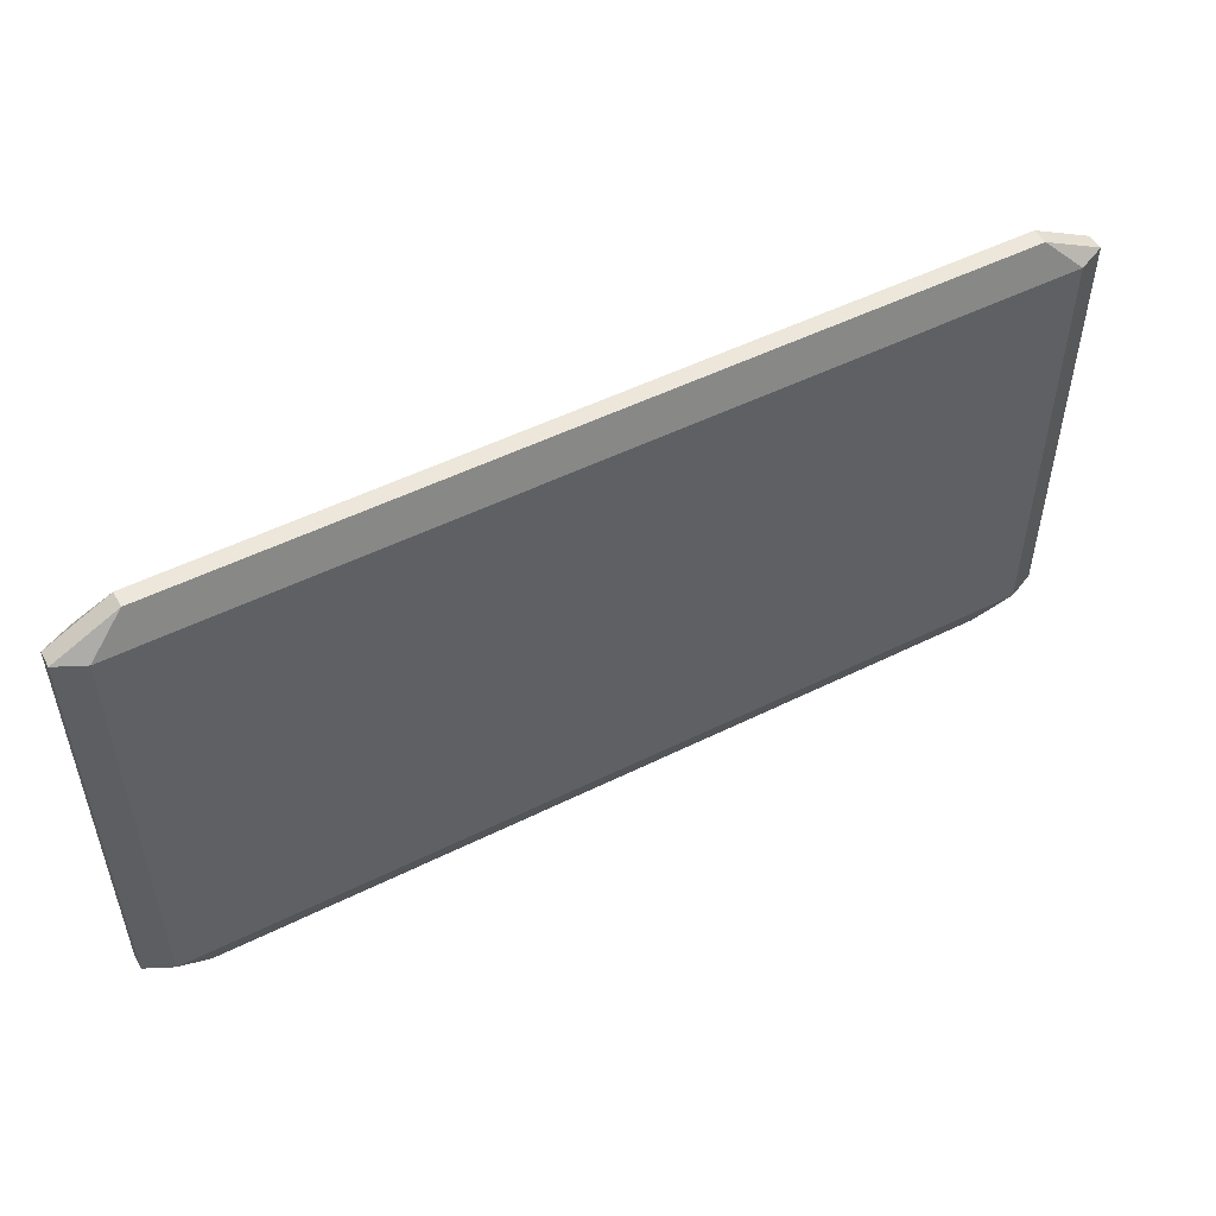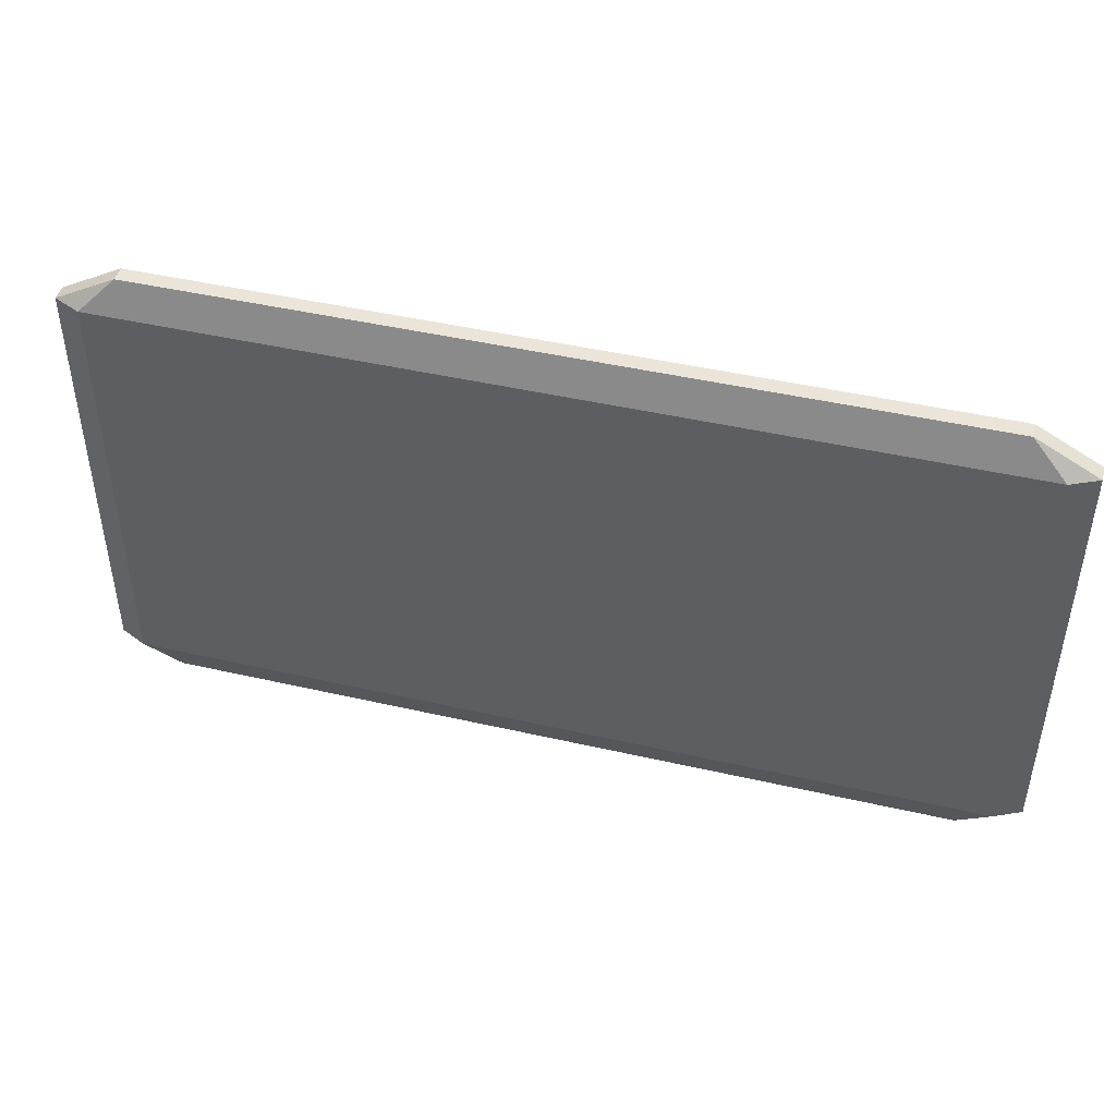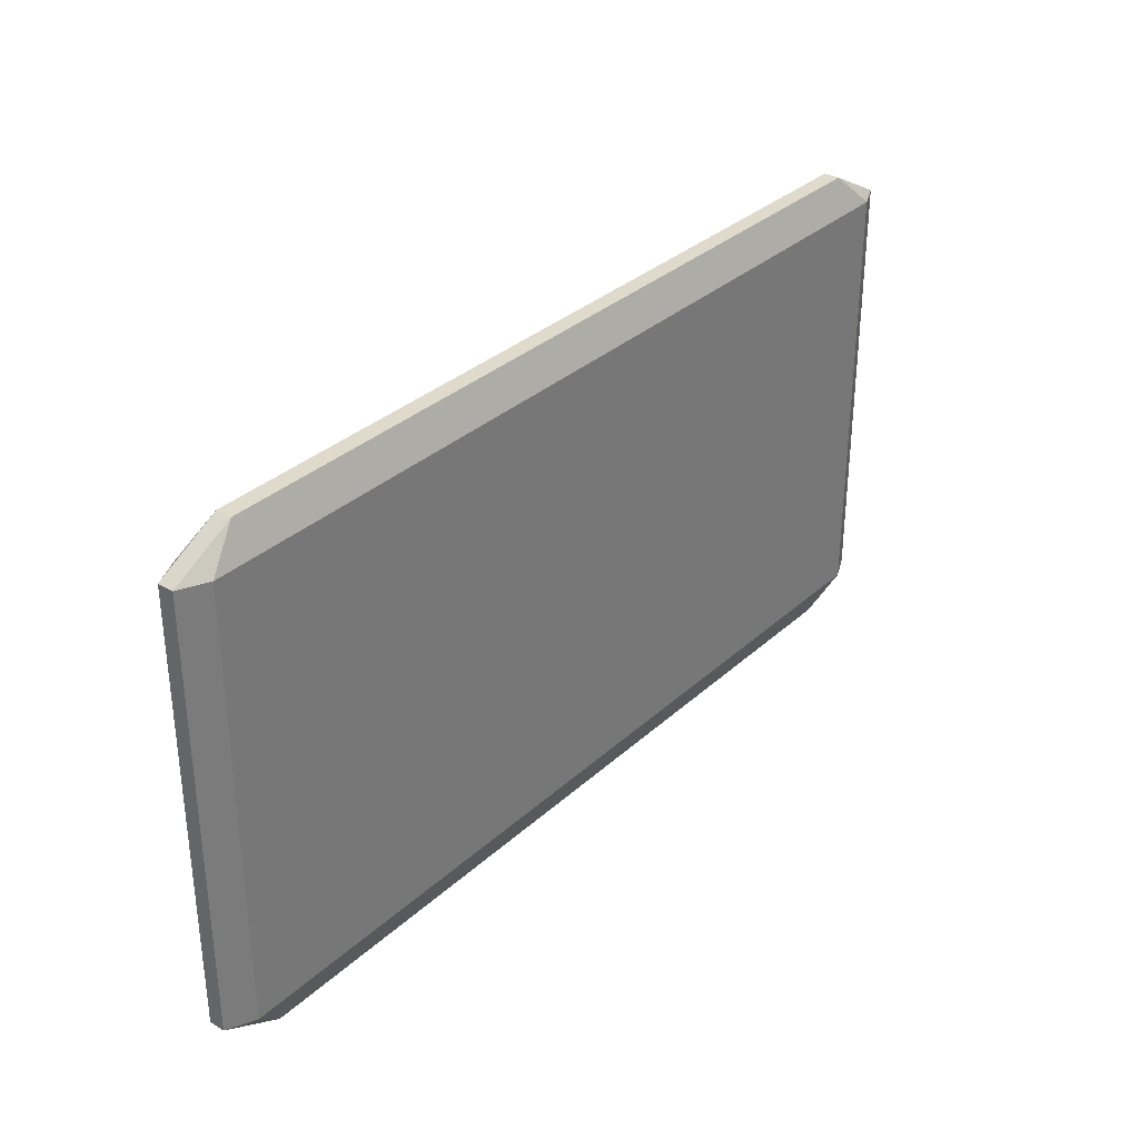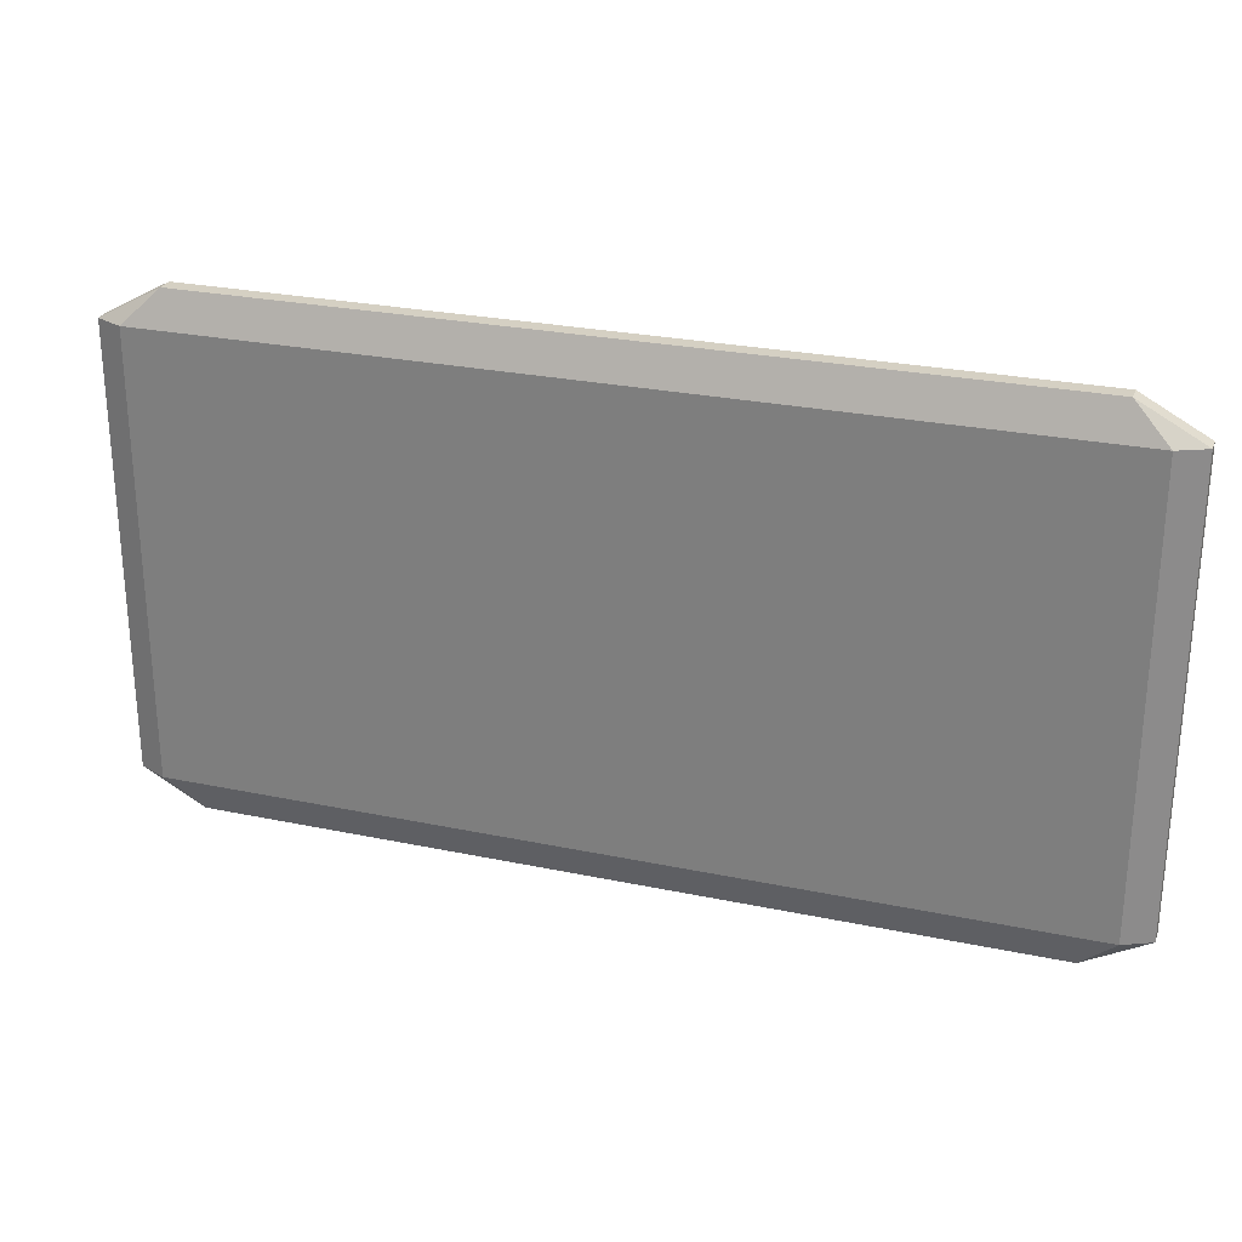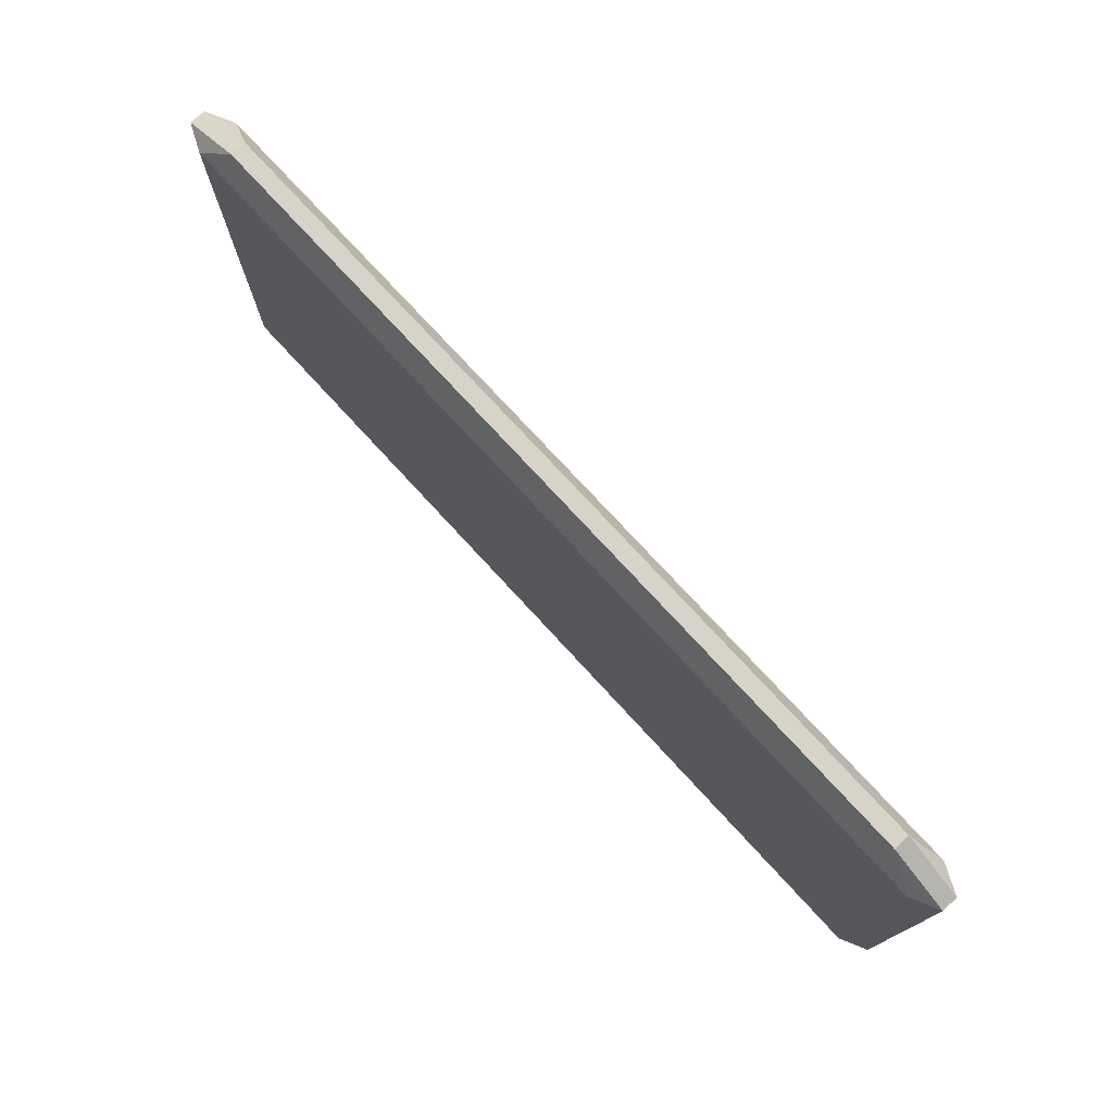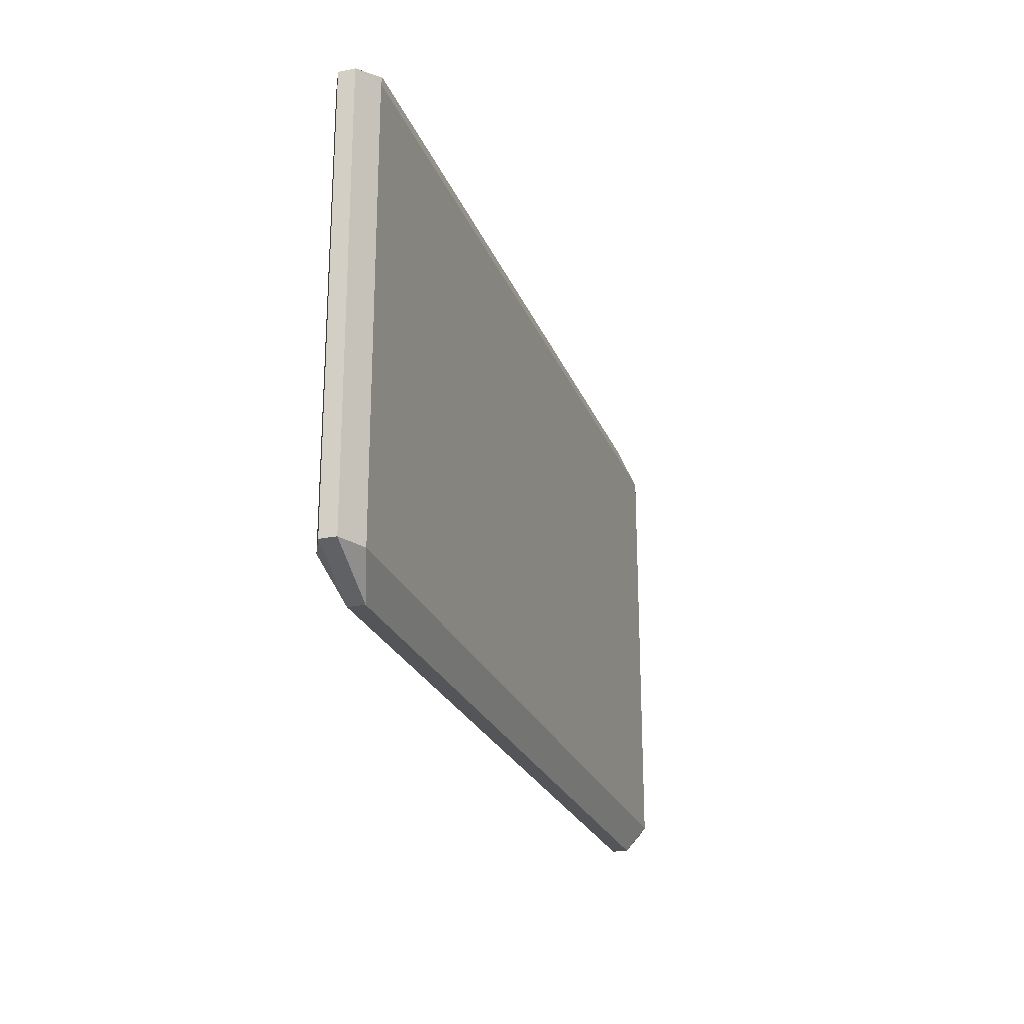
<metadata>
{"format":"obj","ext":"obj","renderer":"f3d","projection":"perspective","resolution":1024,"background":"white","views":[{"elev":51.8,"azim":151.8,"up":"+Z"},{"elev":45.2,"azim":-165.1,"up":"+Z"},{"elev":33.0,"azim":-50.9,"up":"+Z"},{"elev":26.4,"azim":-161.7,"up":"+Z"},{"elev":75.8,"azim":-132.6,"up":"+Z"},{"elev":-24.0,"azim":-72.2,"up":"+Z"}]}
</metadata>
<code>
o Cube
v 1.843 -0.03155 -0.8669
v 1.734 -0.08333 -0.8669
v 1.598 -0.03155 -1
v 1.843 -0.03155 0.8669
v 1.598 -0.03155 1
v 1.734 -0.08333 0.8669
v -1.598 -0.03155 1
v -1.843 -0.03155 0.8669
v -1.734 -0.08333 0.8669
v -1.598 -0.03155 -1
v -1.734 -0.08333 -0.8669
v -1.843 -0.03155 -0.8669
v 1.598 0.03155 -1
v 1.734 0.08333 -0.8669
v 1.843 0.03155 -0.8669
v 1.598 0.03155 1
v 1.843 0.03155 0.8669
v 1.734 0.08333 0.8669
v -1.843 0.03155 0.8669
v -1.598 0.03155 1
v -1.734 0.08333 0.8669
v -1.843 0.03155 -0.8669
v -1.734 0.08333 -0.8669
v -1.598 0.03155 -1
v -1.734 -0.08333 0.8669
v -1.734 -0.08333 -0.8669
v -1.598 -0.03155 -1
v -1.734 -0.08333 -0.8669
v -1.843 -0.03155 -0.8669
v -1.843 0.03155 -0.8669
v -1.734 0.08333 -0.8669
v -1.598 0.03155 -1
f 13 3 10 24
f 5 16 20 7
f 8 19 22 12
f 14 23 21 18
f 1 15 17 4
f 1 2 3
f 4 5 6
f 7 8 9
f 10 11 12
f 13 14 15
f 16 17 18
f 19 20 21
f 22 23 24
f 1 4 6 2
f 2 11 10 3
f 3 13 15 1
f 5 7 9 6
f 4 17 16 5
f 8 12 11 9
f 7 20 19 8
f 12 22 24 10
f 14 18 17 15
f 13 24 23 14
f 18 21 20 16
f 21 23 22 19
f 2 6 9 11
f 11 9 25 26
f 10 24 32 27
f 11 12 29 28
f 22 23 31 30
f 22 12 29 30
f 23 24 32 31
f 10 11 28 27

</code>
